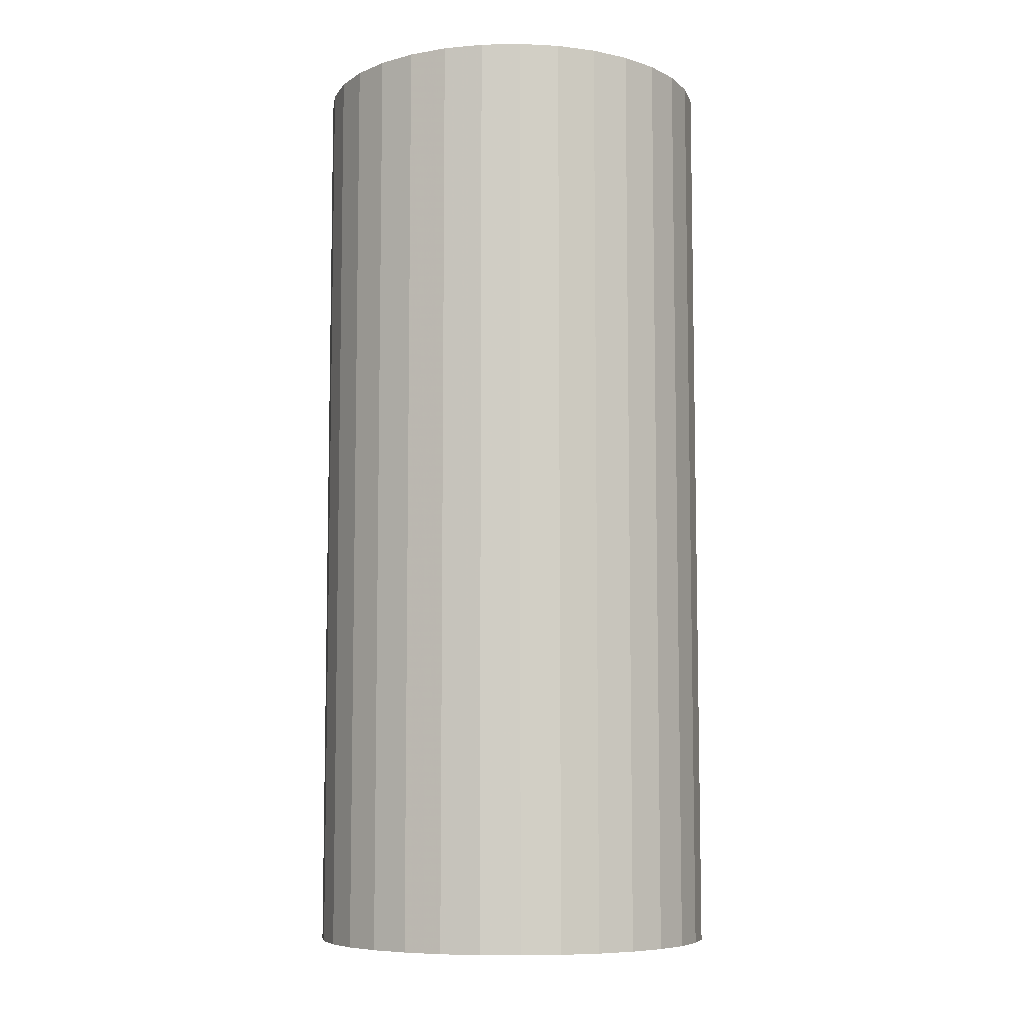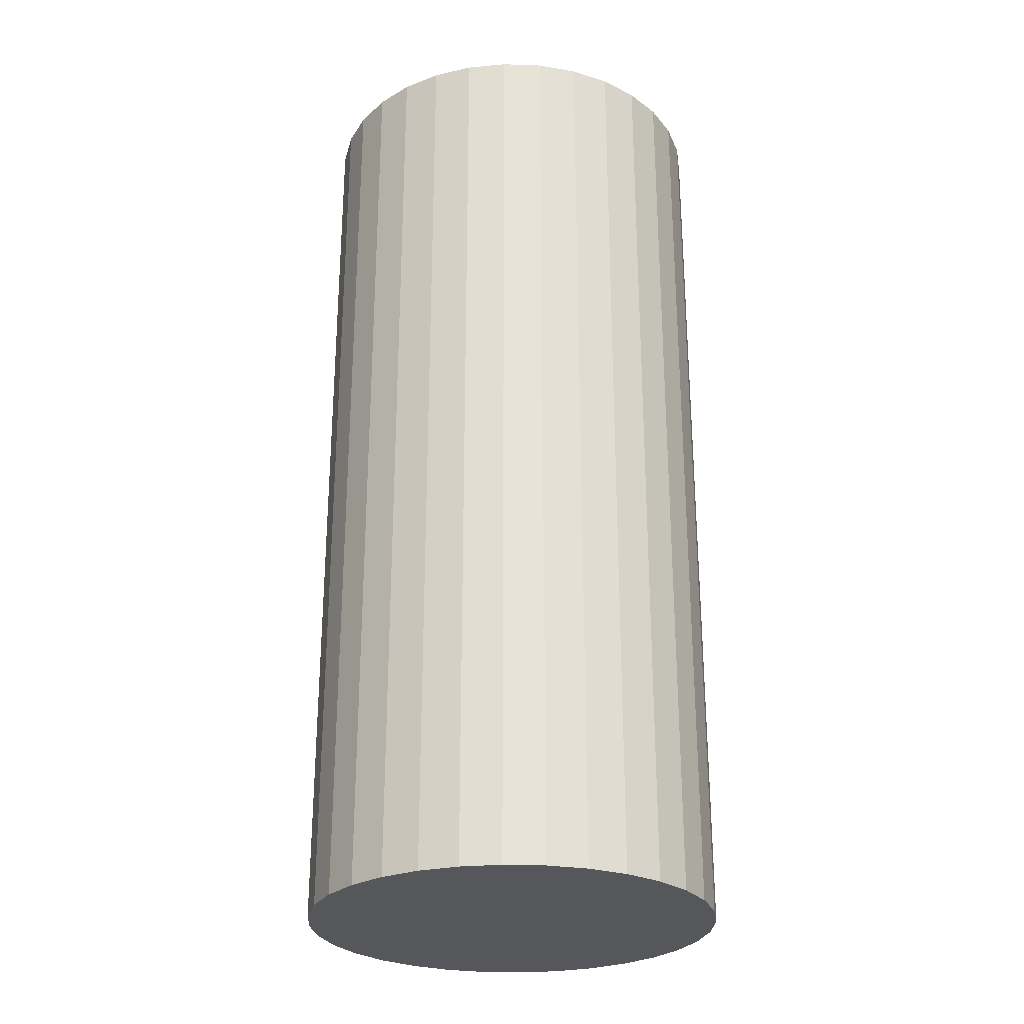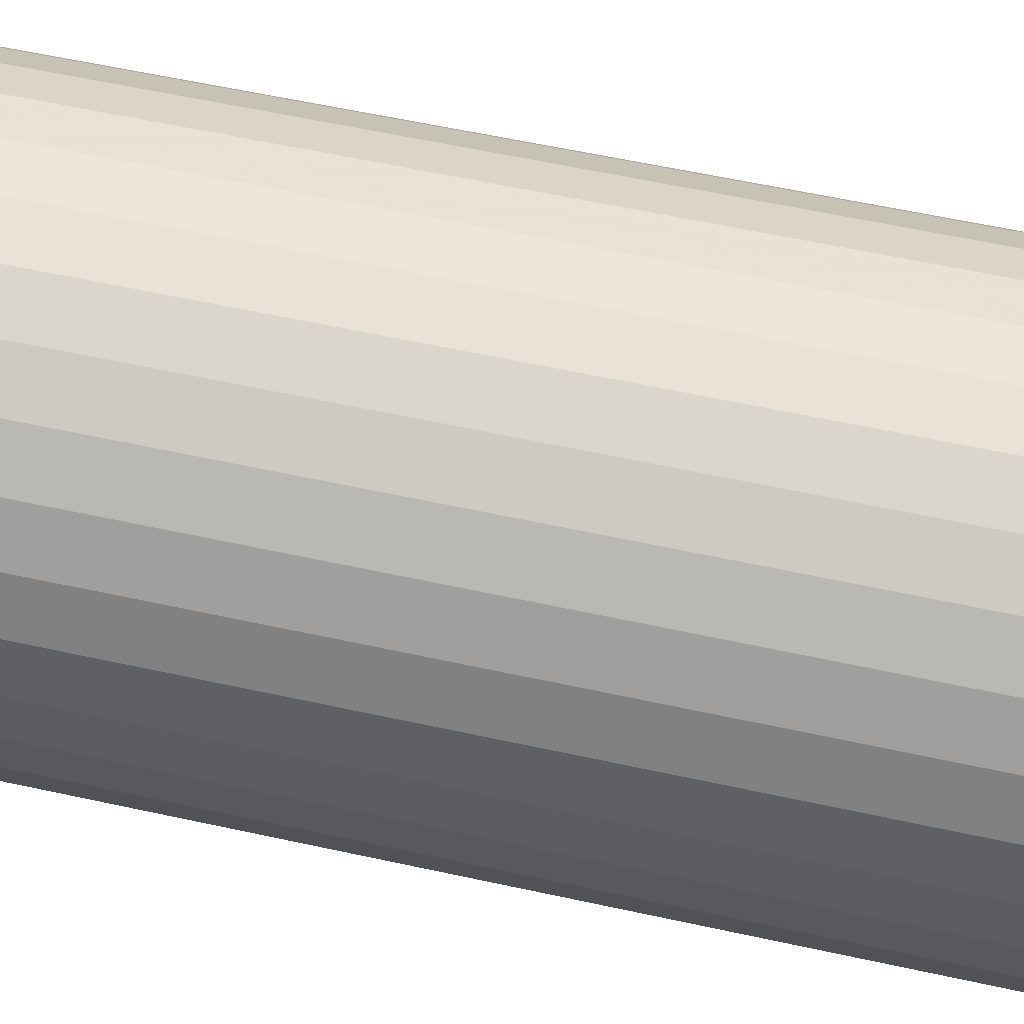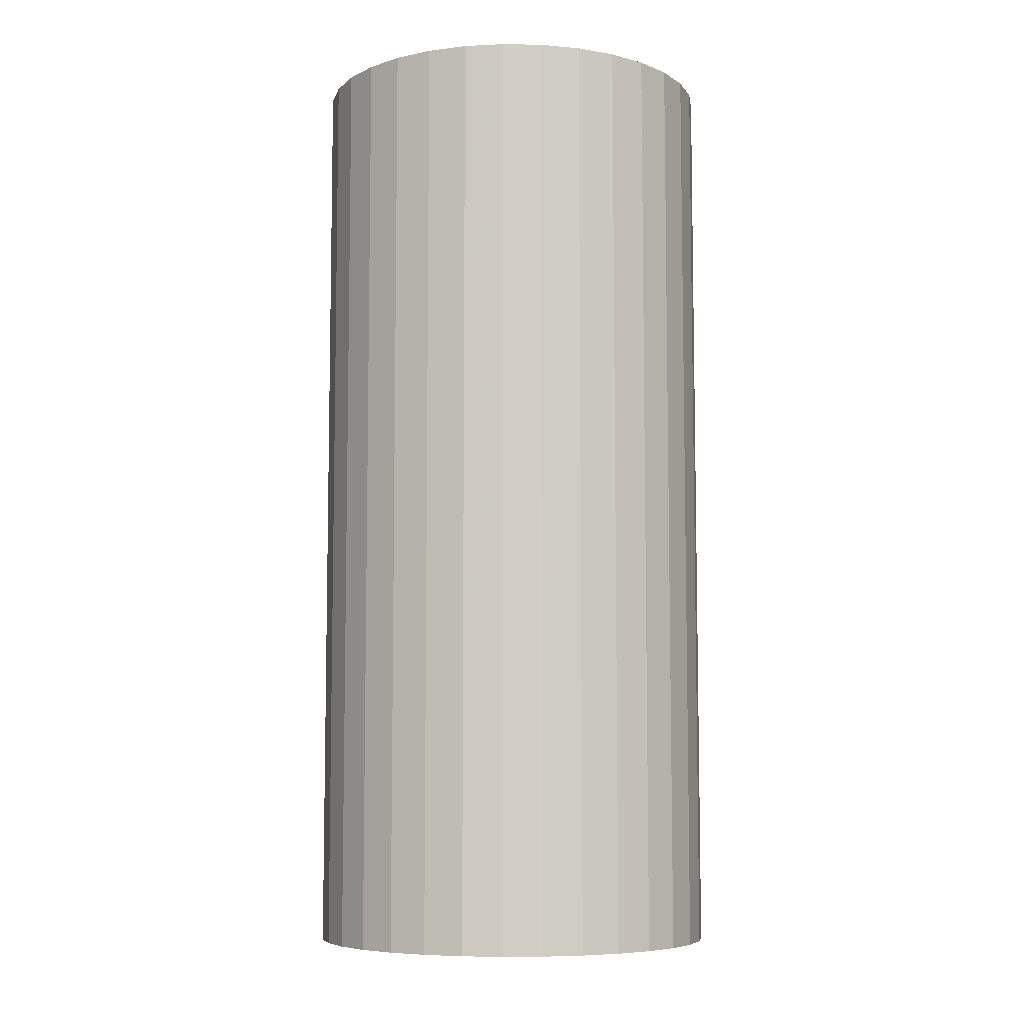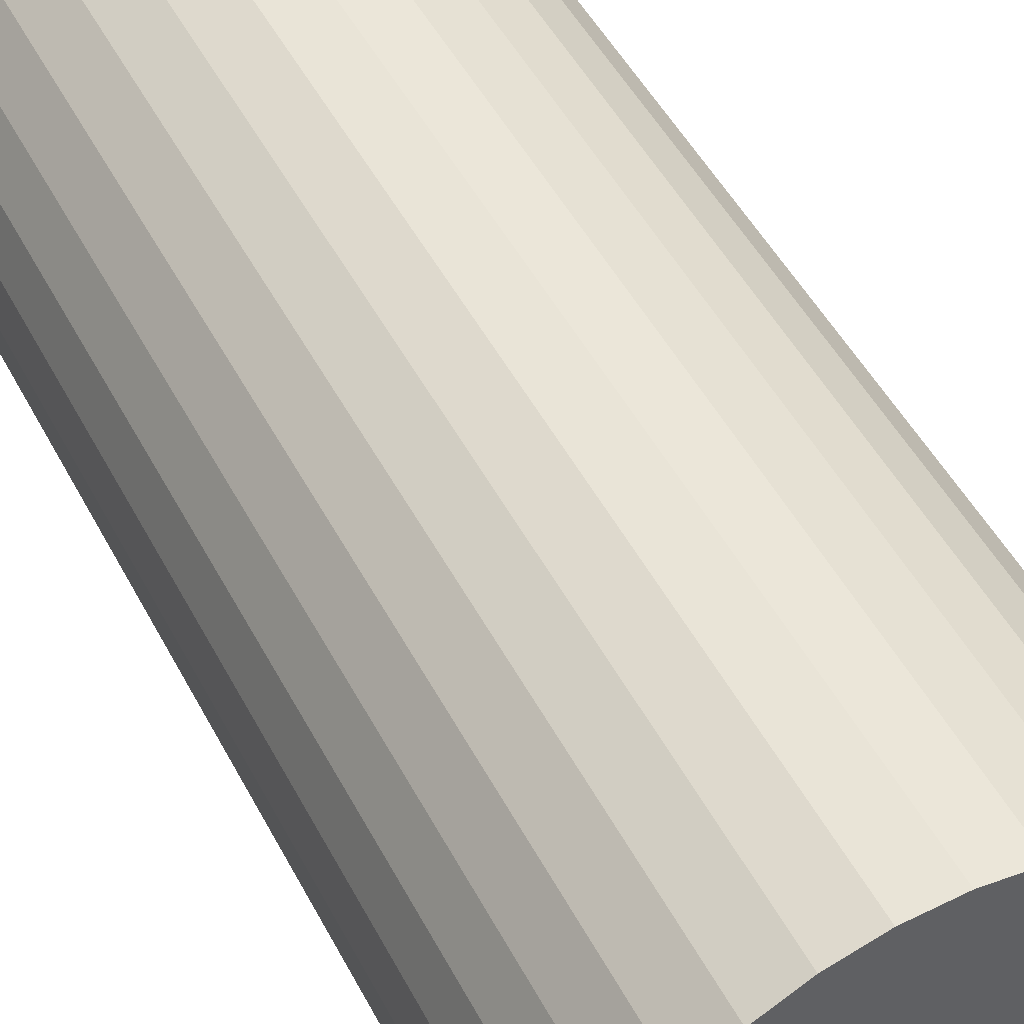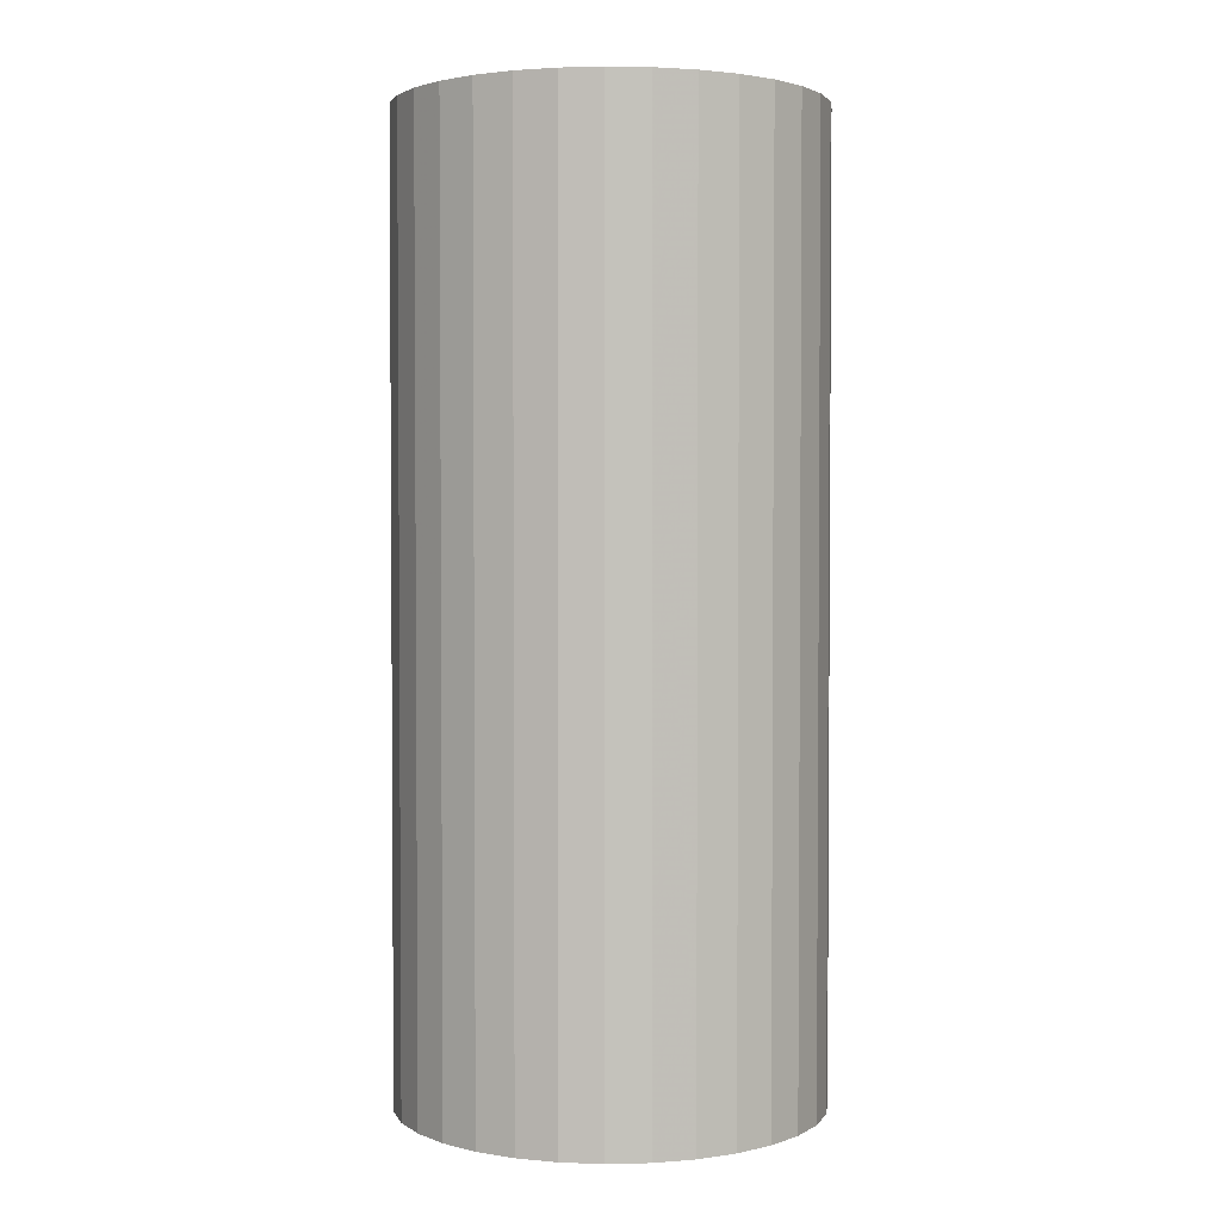
<metadata>
{"format":"obj","ext":"obj","renderer":"f3d","projection":"perspective","resolution":1024,"background":"white","views":[{"elev":-7.7,"azim":166.4,"up":"+Z"},{"elev":-27.1,"azim":126.2,"up":"+Z"},{"elev":56.3,"azim":103.1,"up":"+Y"},{"elev":-7.2,"azim":-64.9,"up":"+Z"},{"elev":47.3,"azim":-26.2,"up":"+Y"},{"elev":2.5,"azim":158.8,"up":"+Z"}]}
</metadata>
<code>
v 0 0 -0.04674
v 0.02059 0 -0.04674
v 0.02059 0 0.04674
v 0 0 0.04674
v 0.02019 0.004017 -0.04674
v 0.02019 0.004017 0.04674
v 0.01902 0.007879 -0.04674
v 0.01902 0.007879 0.04674
v 0.01712 0.01144 -0.04674
v 0.01712 0.01144 0.04674
v 0.01456 0.01456 -0.04674
v 0.01456 0.01456 0.04674
v 0.01144 0.01712 -0.04674
v 0.01144 0.01712 0.04674
v 0.007879 0.01902 -0.04674
v 0.007879 0.01902 0.04674
v 0.004017 0.02019 -0.04674
v 0.004017 0.02019 0.04674
v 0 0.02059 -0.04674
v 0 0.02059 0.04674
v -0.004017 0.02019 -0.04674
v -0.004017 0.02019 0.04674
v -0.007879 0.01902 -0.04674
v -0.007879 0.01902 0.04674
v -0.01144 0.01712 -0.04674
v -0.01144 0.01712 0.04674
v -0.01456 0.01456 -0.04674
v -0.01456 0.01456 0.04674
v -0.01712 0.01144 -0.04674
v -0.01712 0.01144 0.04674
v -0.01902 0.007879 -0.04674
v -0.01902 0.007879 0.04674
v -0.02019 0.004017 -0.04674
v -0.02019 0.004017 0.04674
v -0.02059 0 -0.04674
v -0.02059 0 0.04674
v -0.02019 -0.004017 -0.04674
v -0.02019 -0.004017 0.04674
v -0.01902 -0.007879 -0.04674
v -0.01902 -0.007879 0.04674
v -0.01712 -0.01144 -0.04674
v -0.01712 -0.01144 0.04674
v -0.01456 -0.01456 -0.04674
v -0.01456 -0.01456 0.04674
v -0.01144 -0.01712 -0.04674
v -0.01144 -0.01712 0.04674
v -0.007879 -0.01902 -0.04674
v -0.007879 -0.01902 0.04674
v -0.004017 -0.02019 -0.04674
v -0.004017 -0.02019 0.04674
v -0 -0.02059 -0.04674
v -0 -0.02059 0.04674
v 0.004017 -0.02019 -0.04674
v 0.004017 -0.02019 0.04674
v 0.007879 -0.01902 -0.04674
v 0.007879 -0.01902 0.04674
v 0.01144 -0.01712 -0.04674
v 0.01144 -0.01712 0.04674
v 0.01456 -0.01456 -0.04674
v 0.01456 -0.01456 0.04674
v 0.01712 -0.01144 -0.04674
v 0.01712 -0.01144 0.04674
v 0.01902 -0.007879 -0.04674
v 0.01902 -0.007879 0.04674
v 0.02019 -0.004017 -0.04674
v 0.02019 -0.004017 0.04674
f 2 1 5
f 2 5 3
f 3 5 6
f 3 6 4
f 5 1 7
f 5 7 6
f 6 7 8
f 6 8 4
f 7 1 9
f 7 9 8
f 8 9 10
f 8 10 4
f 9 1 11
f 9 11 10
f 10 11 12
f 10 12 4
f 11 1 13
f 11 13 12
f 12 13 14
f 12 14 4
f 13 1 15
f 13 15 14
f 14 15 16
f 14 16 4
f 15 1 17
f 15 17 16
f 16 17 18
f 16 18 4
f 17 1 19
f 17 19 18
f 18 19 20
f 18 20 4
f 19 1 21
f 19 21 20
f 20 21 22
f 20 22 4
f 21 1 23
f 21 23 22
f 22 23 24
f 22 24 4
f 23 1 25
f 23 25 24
f 24 25 26
f 24 26 4
f 25 1 27
f 25 27 26
f 26 27 28
f 26 28 4
f 27 1 29
f 27 29 28
f 28 29 30
f 28 30 4
f 29 1 31
f 29 31 30
f 30 31 32
f 30 32 4
f 31 1 33
f 31 33 32
f 32 33 34
f 32 34 4
f 33 1 35
f 33 35 34
f 34 35 36
f 34 36 4
f 35 1 37
f 35 37 36
f 36 37 38
f 36 38 4
f 37 1 39
f 37 39 38
f 38 39 40
f 38 40 4
f 39 1 41
f 39 41 40
f 40 41 42
f 40 42 4
f 41 1 43
f 41 43 42
f 42 43 44
f 42 44 4
f 43 1 45
f 43 45 44
f 44 45 46
f 44 46 4
f 45 1 47
f 45 47 46
f 46 47 48
f 46 48 4
f 47 1 49
f 47 49 48
f 48 49 50
f 48 50 4
f 49 1 51
f 49 51 50
f 50 51 52
f 50 52 4
f 51 1 53
f 51 53 52
f 52 53 54
f 52 54 4
f 53 1 55
f 53 55 54
f 54 55 56
f 54 56 4
f 55 1 57
f 55 57 56
f 56 57 58
f 56 58 4
f 57 1 59
f 57 59 58
f 58 59 60
f 58 60 4
f 59 1 61
f 59 61 60
f 60 61 62
f 60 62 4
f 61 1 63
f 61 63 62
f 62 63 64
f 62 64 4
f 63 1 65
f 63 65 64
f 64 65 66
f 64 66 4
f 65 1 2
f 65 2 66
f 66 2 3
f 66 3 4

</code>
